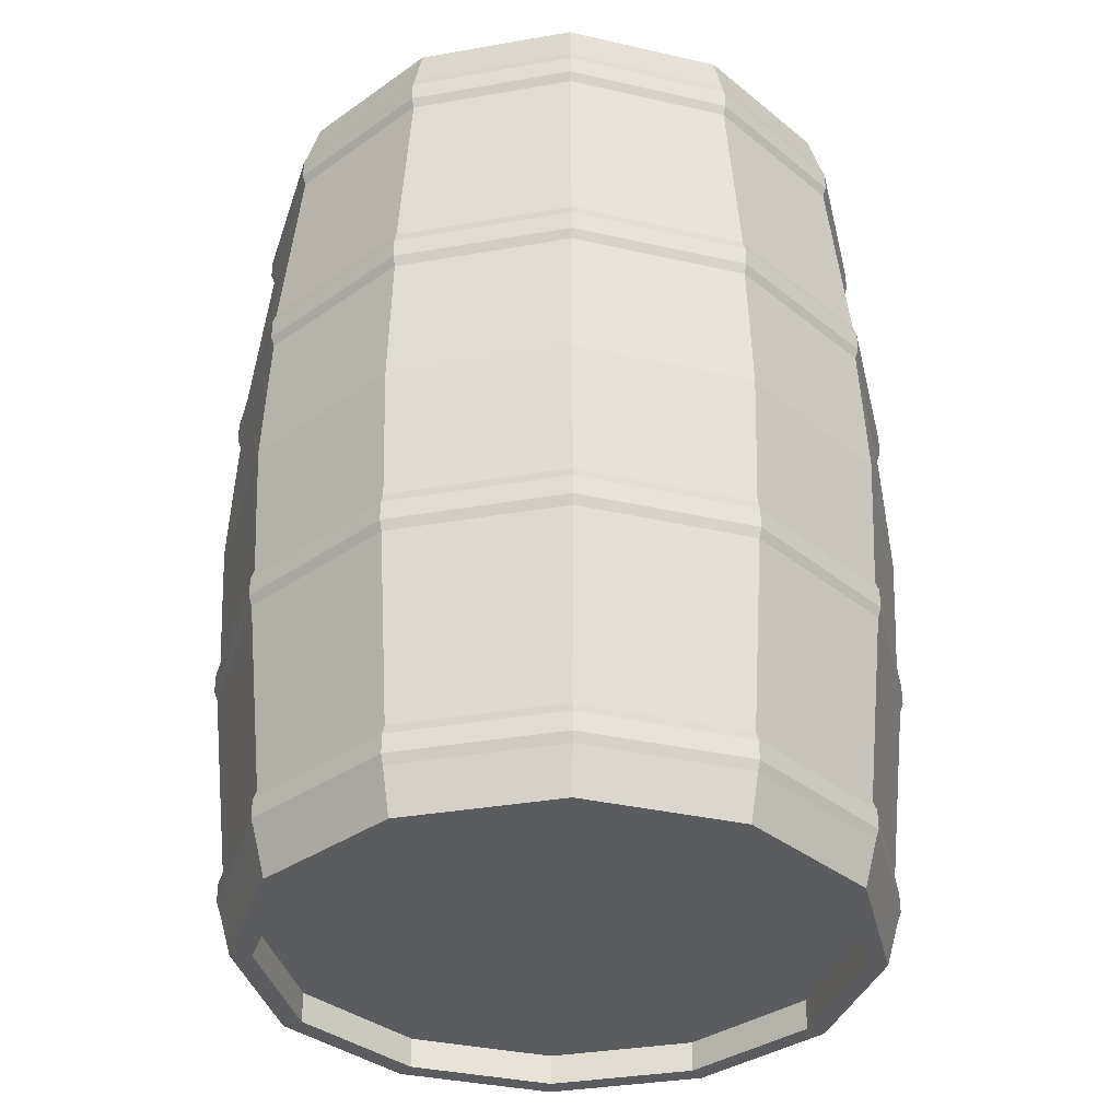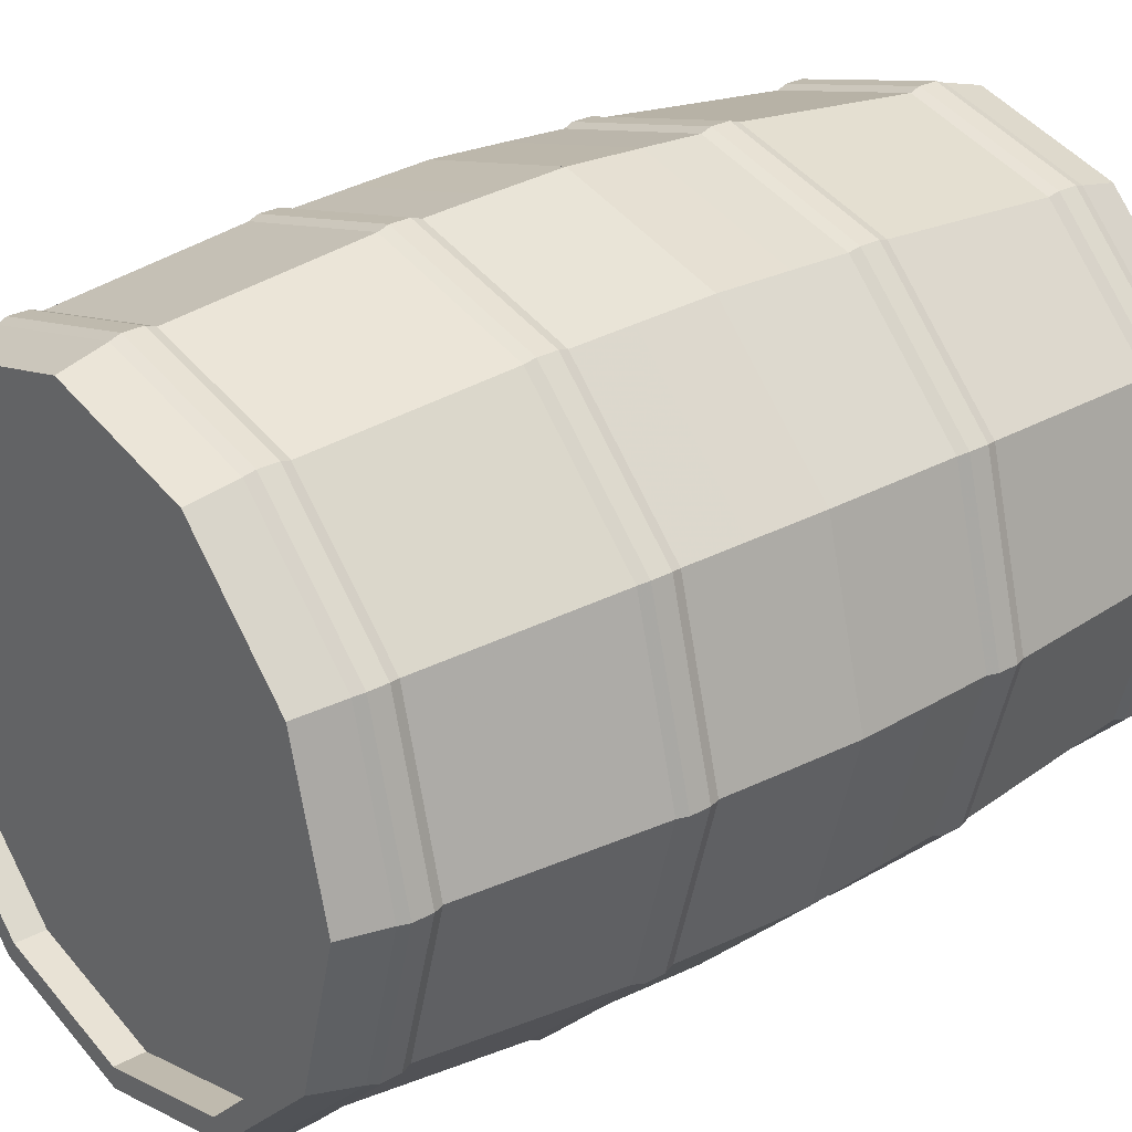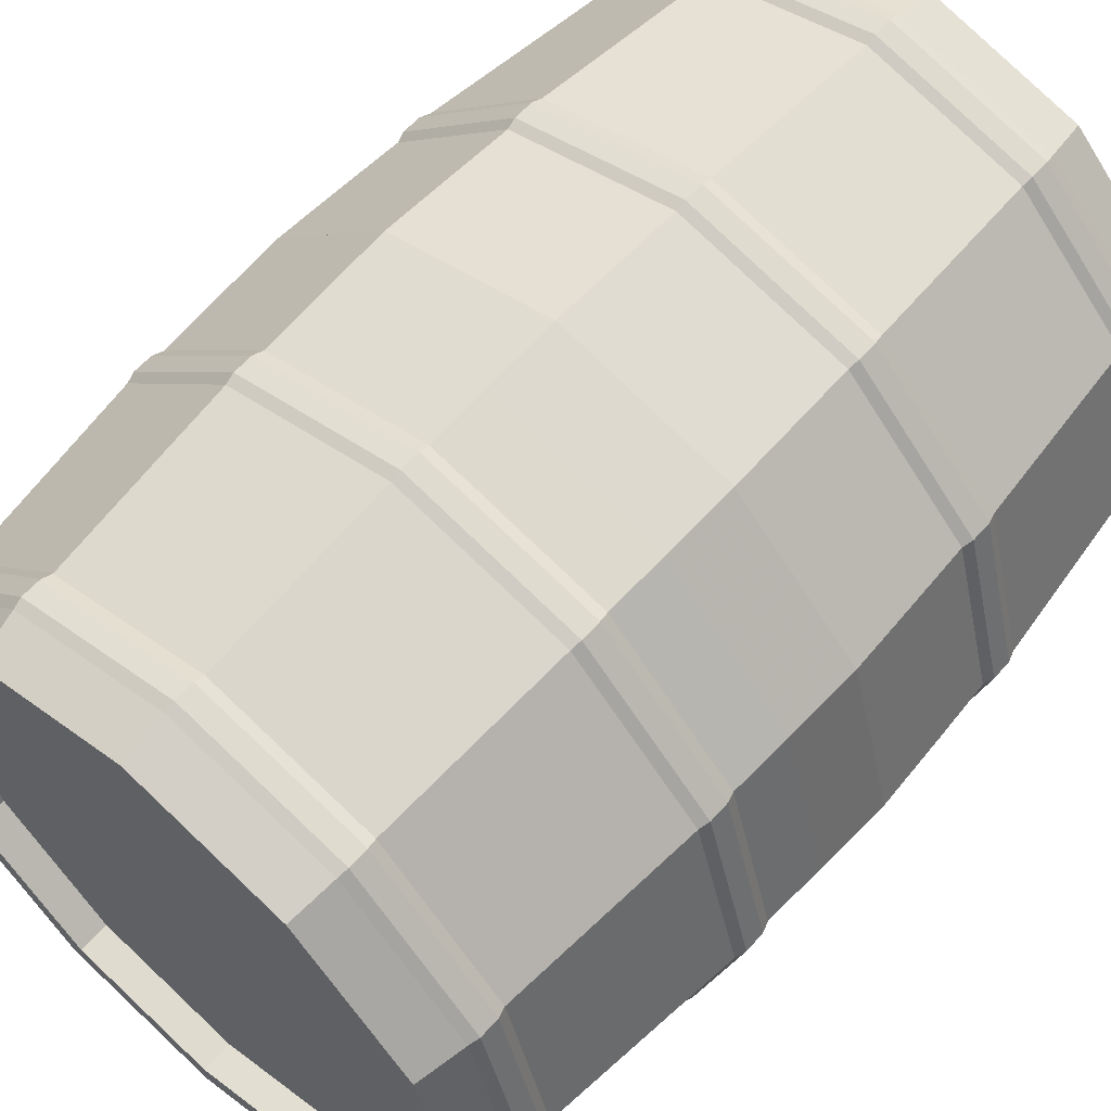
<metadata>
{"format":"obj","ext":"obj","renderer":"f3d","projection":"perspective","resolution":1024,"background":"white","views":[{"elev":-35.0,"azim":88.1,"up":"+Y"},{"elev":28.6,"azim":-129.4,"up":"+Z"},{"elev":60.2,"azim":41.2,"up":"+Z"}]}
</metadata>
<code>
o f1_barrel.obj
g default
v 0.1682 1.076 -0.2914
v 0.1682 1.04 -0.2914
v 0.1807 1.076 -0.3129
v 0 1.076 -0.3365
v -0.1682 1.076 -0.2914
v 0 1.04 -0.3365
v -0.1682 1.04 -0.2914
v -0.1807 1.076 -0.3129
v 0 1.076 -0.3613
v 0.202 0.63 -0.3499
v -0.202 0.63 -0.3499
v 0 0.63 -0.404
v 0.202 0.45 -0.3499
v 0.2041 0.54 -0.3534
v -0.202 0.45 -0.3499
v 0 0.45 -0.404
v 0 0.54 -0.4081
v -0.2041 0.54 -0.3534
v 0.1682 0.003687 -0.2914
v 0.1682 0.03969 -0.2914
v 0.1807 0.003687 -0.3129
v -0.1682 0.003687 -0.2914
v 0 0.003687 -0.3365
v -0.1682 0.03969 -0.2914
v 0 0.03969 -0.3365
v -0.1807 0.003687 -0.3129
v 0 0.003687 -0.3613
v 0.2914 1.076 -0.1682
v 0.2914 1.04 -0.1682
v 0.3129 1.076 -0.1807
v -0.2914 1.076 -0.1682
v -0.2914 1.04 -0.1682
v -0.3129 1.076 -0.1807
v 0.3499 0.63 -0.202
v -0.3499 0.63 -0.202
v 0.3499 0.45 -0.202
v 0.3534 0.54 -0.2041
v -0.3499 0.45 -0.202
v -0.3534 0.54 -0.2041
v 0.2914 0.003687 -0.1682
v 0.2914 0.03969 -0.1682
v 0.3129 0.003687 -0.1807
v -0.2914 0.003687 -0.1682
v -0.2914 0.03969 -0.1682
v -0.3129 0.003687 -0.1807
v 0.2914 1.076 0.1682
v 0.3365 1.076 -0
v 0.2914 1.04 0.1682
v 0.3365 1.04 -0
v 0.3129 1.076 0.1807
v 0.3613 1.076 -0
v -0.3365 1.076 -0
v -0.2914 1.076 0.1682
v -0.3365 1.04 -0
v -0.2914 1.04 0.1682
v -0.3129 1.076 0.1807
v -0.3613 1.076 -0
v 0.404 0.63 -0
v 0.3499 0.63 0.202
v -0.3499 0.63 0.202
v -0.404 0.63 -0
v 0.404 0.45 -0
v 0.3499 0.45 0.202
v 0.4081 0.54 -0
v -0.3499 0.45 0.202
v -0.404 0.45 -0
v -0.4081 0.54 -0
v 0.3365 0.003687 -0
v 0.2914 0.003687 0.1682
v 0.2914 0.03969 0.1682
v 0.3365 0.03969 -0
v 0.3129 0.003687 0.1807
v 0.3613 0.003687 -0
v -0.2914 0.003687 0.1682
v -0.3365 0.003687 -0
v -0.2914 0.03969 0.1682
v -0.3365 0.03969 -0
v -0.3129 0.003687 0.1807
v -0.3613 0.003687 -0
v 0.1682 1.076 0.2914
v 0.1682 1.04 0.2914
v 0.1807 1.076 0.3129
v -0.1682 1.076 0.2914
v 0 1.076 0.3365
v -0.1682 1.04 0.2914
v 0 1.04 0.3365
v 0 1.076 0.3613
v -0.1807 1.076 0.3129
v 0.202 0.63 0.3499
v 0 0.63 0.404
v -0.202 0.63 0.3499
v 0.3534 0.54 0.2041
v 0.202 0.45 0.3499
v 0.2041 0.54 0.3534
v 0 0.45 0.404
v -0.202 0.45 0.3499
v 0 0.54 0.4081
v -0.2041 0.54 0.3534
v -0.3534 0.54 0.2041
v 0.1682 0.003687 0.2914
v 0.1682 0.03969 0.2914
v 0.1807 0.003687 0.3129
v 0 0.003687 0.3365
v -0.1682 0.003687 0.2914
v 0 0.03969 0.3365
v -0.1682 0.03969 0.2914
v 0 0.003687 0.3613
v -0.1807 0.003687 0.3129
v 0.1902 0.9884 -0.3295
v 0.1902 1.011 -0.3295
v -0.1902 0.9884 -0.3295
v 0 0.9884 -0.3805
v -0.1902 1.011 -0.3295
v 0 1.011 -0.3805
v 0.2022 0.7142 -0.3502
v 0.2022 0.7378 -0.3502
v 0 0.7142 -0.4044
v 0 0.7378 -0.4044
v -0.2022 0.7142 -0.3502
v -0.2022 0.7378 -0.3502
v 0.2022 0.3658 -0.3502
v 0.2022 0.3422 -0.3502
v 0 0.3658 -0.4044
v 0 0.3422 -0.4044
v -0.2022 0.3658 -0.3502
v -0.2022 0.3422 -0.3502
v 0.1902 0.09163 -0.3295
v 0.1902 0.06881 -0.3295
v -0.1902 0.09163 -0.3295
v 0 0.09163 -0.3805
v -0.1902 0.06881 -0.3295
v 0 0.06881 -0.3805
v 0.3295 0.9884 -0.1902
v 0.3295 1.011 -0.1902
v -0.3295 0.9884 -0.1902
v -0.3295 1.011 -0.1902
v 0.3502 0.7142 -0.2022
v 0.3502 0.7378 -0.2022
v -0.3502 0.7142 -0.2022
v -0.3502 0.7378 -0.2022
v 0.3502 0.3658 -0.2022
v 0.3502 0.3422 -0.2022
v -0.3502 0.3658 -0.2022
v -0.3502 0.3422 -0.2022
v 0.3295 0.09163 -0.1902
v 0.3295 0.06881 -0.1902
v -0.3295 0.09163 -0.1902
v -0.3295 0.06881 -0.1902
v 0.3805 0.9884 -0
v 0.3295 0.9884 0.1902
v 0.3805 1.011 -0
v 0.3295 1.011 0.1902
v -0.3295 0.9884 0.1902
v -0.3805 0.9884 -0
v -0.3295 1.011 0.1902
v -0.3805 1.011 -0
v 0.4044 0.7142 -0
v 0.4044 0.7378 -0
v -0.4044 0.7142 -0
v -0.4044 0.7378 -0
v 0.4044 0.3658 -0
v 0.4044 0.3422 -0
v -0.4044 0.3658 -0
v -0.4044 0.3422 -0
v 0.3805 0.09163 -0
v 0.3295 0.09163 0.1902
v 0.3805 0.06881 -0
v 0.3295 0.06881 0.1902
v -0.3295 0.09163 0.1902
v -0.3805 0.09163 -0
v -0.3295 0.06881 0.1902
v -0.3805 0.06881 -0
v 0.1902 0.9884 0.3295
v 0.1902 1.011 0.3295
v 0 0.9884 0.3805
v -0.1902 0.9884 0.3295
v 0 1.011 0.3805
v -0.1902 1.011 0.3295
v 0.3502 0.7142 0.2022
v 0.3502 0.7378 0.2022
v 0.2022 0.7142 0.3502
v 0.2022 0.7378 0.3502
v 0 0.7142 0.4044
v 0 0.7378 0.4044
v -0.2022 0.7142 0.3502
v -0.3502 0.7142 0.2022
v -0.2022 0.7378 0.3502
v -0.3502 0.7378 0.2022
v 0.3502 0.3658 0.2022
v 0.3502 0.3422 0.2022
v 0.2022 0.3658 0.3502
v 0.2022 0.3422 0.3502
v 0 0.3658 0.4044
v 0 0.3422 0.4044
v -0.2022 0.3658 0.3502
v -0.3502 0.3658 0.2022
v -0.2022 0.3422 0.3502
v -0.3502 0.3422 0.2022
v 0.1902 0.09163 0.3295
v 0.1902 0.06881 0.3295
v 0 0.09163 0.3805
v -0.1902 0.09163 0.3295
v 0 0.06881 0.3805
v -0.1902 0.06881 0.3295
v 0.1881 1.023 -0.3258
v 0.1881 0.9765 -0.3258
v 0 1.023 -0.3762
v -0.1881 1.023 -0.3258
v 0 0.9765 -0.3762
v -0.1881 0.9765 -0.3258
v 0.2001 0.75 -0.3466
v 0.2001 0.702 -0.3466
v 0 0.75 -0.4003
v -0.2001 0.75 -0.3466
v 0 0.702 -0.4003
v -0.2001 0.702 -0.3466
v 0.2001 0.33 -0.3466
v 0.2001 0.378 -0.3466
v 0 0.33 -0.4003
v -0.2001 0.33 -0.3466
v 0 0.378 -0.4003
v -0.2001 0.378 -0.3466
v 0.1881 0.05694 -0.3258
v 0.1881 0.1035 -0.3258
v 0 0.05694 -0.3762
v -0.1881 0.05694 -0.3258
v 0 0.1035 -0.3762
v -0.1881 0.1035 -0.3258
v 0.3258 1.023 -0.1881
v 0.3258 0.9765 -0.1881
v -0.3258 1.023 -0.1881
v -0.3258 0.9765 -0.1881
v 0.3466 0.75 -0.2001
v 0.3466 0.702 -0.2001
v -0.3466 0.75 -0.2001
v -0.3466 0.702 -0.2001
v 0.3466 0.33 -0.2001
v 0.3466 0.378 -0.2001
v -0.3466 0.33 -0.2001
v -0.3466 0.378 -0.2001
v 0.3258 0.05694 -0.1881
v 0.3258 0.1035 -0.1881
v -0.3258 0.05694 -0.1881
v -0.3258 0.1035 -0.1881
v 0.3762 1.023 -0
v 0.3258 1.023 0.1881
v 0.3258 0.9765 0.1881
v 0.3762 0.9765 -0
v -0.3762 1.023 -0
v -0.3258 1.023 0.1881
v -0.3762 0.9765 -0
v -0.3258 0.9765 0.1881
v 0.3466 0.75 0.2001
v 0.4003 0.75 -0
v 0.3466 0.702 0.2001
v 0.4003 0.702 -0
v -0.4003 0.75 -0
v -0.3466 0.75 0.2001
v -0.4003 0.702 -0
v -0.3466 0.702 0.2001
v 0.3466 0.33 0.2001
v 0.4003 0.33 -0
v 0.4003 0.378 -0
v 0.3466 0.378 0.2001
v -0.4003 0.33 -0
v -0.3466 0.33 0.2001
v -0.4003 0.378 -0
v -0.3466 0.378 0.2001
v 0.3762 0.05694 -0
v 0.3258 0.05694 0.1881
v 0.3762 0.1035 -0
v 0.3258 0.1035 0.1881
v -0.3762 0.05694 -0
v -0.3258 0.05694 0.1881
v -0.3762 0.1035 -0
v -0.3258 0.1035 0.1881
v 0.1881 1.023 0.3258
v 0.1881 0.9765 0.3258
v -0.1881 1.023 0.3258
v 0 1.023 0.3762
v -0.1881 0.9765 0.3258
v 0 0.9765 0.3762
v 0.2001 0.75 0.3466
v 0.2001 0.702 0.3466
v -0.2001 0.75 0.3466
v 0 0.75 0.4003
v -0.2001 0.702 0.3466
v 0 0.702 0.4003
v 0.2001 0.33 0.3466
v 0.2001 0.378 0.3466
v -0.2001 0.33 0.3466
v 0 0.33 0.4003
v -0.2001 0.378 0.3466
v 0 0.378 0.4003
v 0.1881 0.05694 0.3258
v 0.1881 0.1035 0.3258
v -0.1881 0.05694 0.3258
v 0 0.05694 0.3762
v -0.1881 0.1035 0.3258
v 0 0.1035 0.3762
f 14 37 64
f 17 14 64
f 17 64 92
f 17 92 94
f 17 94 97
f 18 17 97
f 39 18 97
f 98 39 97
f 67 39 98
f 99 67 98
f 30 51 245
f 229 30 245
f 205 30 229
f 3 30 205
f 207 3 205
f 9 3 207
f 8 207 208
f 8 9 207
f 33 208 231
f 33 8 208
f 33 231 249
f 57 33 249
f 56 249 250
f 56 57 249
f 56 250 279
f 88 56 279
f 88 279 280
f 87 88 280
f 82 87 280
f 277 82 280
f 50 82 277
f 246 50 277
f 245 50 246
f 51 50 245
f 48 49 81
f 81 49 86
f 49 29 86
f 29 2 86
f 2 6 86
f 6 85 86
f 6 55 85
f 6 54 55
f 6 32 54
f 6 7 32
f 254 247 253
f 248 247 254
f 230 248 254
f 233 230 254
f 211 230 233
f 206 230 211
f 213 206 211
f 209 206 213
f 210 213 214
f 210 209 213
f 232 214 235
f 232 210 214
f 232 235 257
f 251 232 257
f 252 257 258
f 252 251 257
f 252 258 285
f 281 252 285
f 281 285 286
f 282 281 286
f 278 282 286
f 283 278 286
f 247 278 283
f 253 247 283
f 58 255 59
f 256 255 58
f 234 256 58
f 34 234 58
f 10 234 34
f 212 234 10
f 12 212 10
f 215 212 12
f 216 12 11
f 216 215 12
f 236 11 35
f 236 216 11
f 236 35 61
f 259 236 61
f 260 61 60
f 260 259 61
f 260 60 91
f 287 260 91
f 287 91 90
f 288 287 90
f 284 288 90
f 89 284 90
f 255 284 89
f 59 255 89
f 64 59 92
f 58 59 64
f 34 58 64
f 37 34 64
f 14 34 37
f 10 34 14
f 17 10 14
f 12 10 17
f 11 17 18
f 11 12 17
f 35 18 39
f 35 11 18
f 35 39 67
f 61 35 67
f 60 67 99
f 60 61 67
f 60 99 98
f 91 60 98
f 91 98 97
f 90 91 97
f 89 90 97
f 94 89 97
f 59 89 94
f 92 59 94
f 92 64 94
f 94 64 97
f 64 37 97
f 37 14 97
f 14 17 97
f 17 98 97
f 17 99 98
f 17 18 99
f 18 67 99
f 18 39 67
f 241 269 42
f 42 269 73
f 223 241 42
f 21 223 42
f 225 223 21
f 27 225 21
f 226 225 26
f 225 27 26
f 243 226 45
f 226 26 45
f 273 45 79
f 273 243 45
f 274 273 78
f 273 79 78
f 297 78 108
f 297 274 78
f 298 108 107
f 298 297 108
f 295 298 102
f 102 298 107
f 270 295 72
f 72 295 102
f 269 270 72
f 73 269 72
f 20 41 71
f 25 20 71
f 25 71 70
f 25 70 101
f 25 101 105
f 24 25 105
f 44 24 105
f 77 44 105
f 76 77 105
f 106 76 105
f 262 261 272
f 271 262 272
f 237 262 242
f 242 262 271
f 217 237 242
f 224 217 242
f 219 217 224
f 227 219 224
f 220 219 228
f 219 227 228
f 239 220 244
f 220 228 244
f 265 244 275
f 265 239 244
f 266 265 276
f 265 275 276
f 291 276 299
f 291 266 276
f 292 299 300
f 292 291 299
f 289 292 296
f 296 292 300
f 261 289 272
f 272 289 296
f 62 63 264
f 263 62 264
f 36 62 238
f 238 62 263
f 13 36 238
f 218 13 238
f 16 13 218
f 221 16 218
f 15 16 222
f 16 221 222
f 38 15 240
f 15 222 240
f 66 240 267
f 66 38 240
f 65 66 268
f 66 267 268
f 96 268 293
f 96 65 268
f 95 293 294
f 95 96 293
f 93 95 290
f 290 95 294
f 63 93 264
f 264 93 290
f 64 92 63
f 62 64 63
f 37 64 36
f 36 64 62
f 14 37 36
f 13 14 36
f 17 14 13
f 16 17 13
f 18 17 15
f 17 16 15
f 39 18 38
f 18 15 38
f 67 38 66
f 67 39 38
f 99 67 65
f 67 66 65
f 98 65 96
f 98 99 65
f 97 96 95
f 97 98 96
f 94 97 93
f 93 97 95
f 92 94 63
f 63 94 93
f 30 28 47
f 51 30 47
f 47 46 50
f 51 47 50
f 50 80 82
f 50 46 80
f 82 84 87
f 82 80 84
f 84 88 87
f 83 88 84
f 83 56 88
f 53 56 83
f 52 57 56
f 53 52 56
f 33 57 52
f 31 33 52
f 5 33 31
f 5 8 33
f 4 8 5
f 4 9 8
f 3 4 1
f 9 4 3
f 30 1 28
f 3 1 30
f 47 29 49
f 47 28 29
f 46 49 48
f 46 47 49
f 80 48 81
f 80 46 48
f 84 81 86
f 84 80 81
f 85 84 86
f 83 84 85
f 55 83 85
f 53 83 55
f 54 53 55
f 52 53 54
f 32 52 54
f 31 52 32
f 7 31 32
f 5 31 7
f 6 5 7
f 4 5 6
f 1 6 2
f 1 4 6
f 28 2 29
f 28 1 2
f 70 68 69
f 70 71 68
f 71 40 68
f 71 41 40
f 41 19 40
f 41 20 19
f 20 23 19
f 20 25 23
f 23 24 22
f 25 24 23
f 22 44 43
f 24 44 22
f 43 77 75
f 44 77 43
f 75 76 74
f 77 76 75
f 74 106 104
f 76 106 74
f 104 105 103
f 106 105 104
f 105 100 103
f 105 101 100
f 101 69 100
f 101 70 69
f 42 73 68
f 40 42 68
f 68 73 72
f 69 68 72
f 100 72 102
f 69 72 100
f 103 102 107
f 100 102 103
f 108 103 107
f 108 104 103
f 78 104 108
f 78 74 104
f 75 74 78
f 79 75 78
f 45 43 75
f 79 45 75
f 45 22 43
f 26 22 45
f 26 23 22
f 27 23 26
f 23 21 19
f 23 27 21
f 19 42 40
f 19 21 42
f 158 253 180
f 254 253 158
f 233 254 158
f 138 233 158
f 116 233 138
f 211 233 116
f 118 211 116
f 213 211 118
f 214 118 120
f 214 213 118
f 235 120 140
f 235 214 120
f 235 140 160
f 257 235 160
f 258 160 188
f 258 257 160
f 258 188 187
f 285 258 187
f 285 187 184
f 286 285 184
f 283 286 184
f 182 283 184
f 253 283 182
f 180 253 182
f 157 180 179
f 158 180 157
f 137 158 157
f 138 158 137
f 115 138 137
f 116 138 115
f 117 116 115
f 118 116 117
f 120 117 119
f 120 118 117
f 140 119 139
f 140 120 119
f 160 139 159
f 160 140 139
f 188 159 186
f 188 160 159
f 187 186 185
f 187 188 186
f 184 185 183
f 184 187 185
f 181 184 183
f 182 184 181
f 179 182 181
f 180 182 179
f 157 179 255
f 256 157 255
f 234 157 256
f 137 157 234
f 115 137 234
f 212 115 234
f 117 115 212
f 215 117 212
f 117 215 216
f 119 117 216
f 119 216 236
f 139 119 236
f 159 236 259
f 159 139 236
f 159 259 260
f 186 159 260
f 185 260 287
f 185 186 260
f 183 287 288
f 183 185 287
f 284 183 288
f 181 183 284
f 255 181 284
f 179 181 255
f 162 190 261
f 262 162 261
f 142 162 237
f 237 162 262
f 122 142 237
f 217 122 237
f 124 122 217
f 219 124 217
f 126 124 220
f 124 219 220
f 144 126 239
f 126 220 239
f 164 239 265
f 164 144 239
f 198 164 266
f 164 265 266
f 197 266 291
f 197 198 266
f 194 291 292
f 194 197 291
f 192 194 289
f 289 194 292
f 190 192 261
f 261 192 289
f 161 189 190
f 162 161 190
f 141 161 162
f 142 141 162
f 121 141 142
f 122 121 142
f 123 121 122
f 124 123 122
f 125 123 126
f 123 124 126
f 143 125 144
f 125 126 144
f 163 143 164
f 143 144 164
f 196 163 198
f 163 164 198
f 195 196 197
f 196 198 197
f 193 195 194
f 195 197 194
f 191 193 194
f 192 191 194
f 189 191 192
f 190 189 192
f 263 264 161
f 161 264 189
f 238 263 161
f 141 238 161
f 218 238 121
f 121 238 141
f 221 218 123
f 123 218 121
f 222 123 125
f 222 221 123
f 240 125 143
f 240 222 125
f 267 240 163
f 240 143 163
f 268 163 196
f 268 267 163
f 293 268 195
f 268 196 195
f 294 293 193
f 293 195 193
f 290 294 193
f 191 290 193
f 264 290 191
f 189 264 191
f 151 246 152
f 245 246 151
f 229 245 151
f 134 229 151
f 110 229 134
f 205 229 110
f 114 205 110
f 207 205 114
f 208 114 113
f 208 207 114
f 231 113 136
f 231 208 113
f 231 136 156
f 249 231 156
f 250 156 155
f 250 249 156
f 250 155 178
f 279 250 178
f 279 178 177
f 280 279 177
f 277 280 177
f 174 277 177
f 246 277 174
f 152 246 174
f 149 152 150
f 151 152 149
f 133 151 149
f 134 151 133
f 109 134 133
f 110 134 109
f 112 110 109
f 114 110 112
f 113 112 111
f 113 114 112
f 136 111 135
f 136 113 111
f 156 135 154
f 156 136 135
f 155 154 153
f 155 156 154
f 178 153 176
f 178 155 153
f 177 176 175
f 177 178 176
f 173 177 175
f 174 177 173
f 150 174 173
f 152 174 150
f 149 150 247
f 248 149 247
f 230 149 248
f 133 149 230
f 109 133 230
f 206 109 230
f 112 109 206
f 209 112 206
f 112 209 210
f 111 112 210
f 111 210 232
f 135 111 232
f 154 232 251
f 154 135 232
f 154 251 252
f 153 154 252
f 176 252 281
f 176 153 252
f 175 281 282
f 175 176 281
f 278 175 282
f 173 175 278
f 247 173 278
f 150 173 247
f 167 168 270
f 269 167 270
f 146 167 241
f 241 167 269
f 128 146 241
f 223 128 241
f 132 128 223
f 225 132 223
f 131 132 226
f 132 225 226
f 148 131 243
f 131 226 243
f 172 243 273
f 172 148 243
f 171 172 274
f 172 273 274
f 204 274 297
f 204 171 274
f 203 297 298
f 203 204 297
f 200 203 295
f 295 203 298
f 168 200 270
f 270 200 295
f 165 166 168
f 167 165 168
f 145 165 167
f 146 145 167
f 127 145 146
f 128 127 146
f 130 127 128
f 132 130 128
f 129 130 131
f 130 132 131
f 147 129 148
f 129 131 148
f 170 147 172
f 147 148 172
f 169 170 171
f 170 172 171
f 202 169 204
f 169 171 204
f 201 202 203
f 202 204 203
f 199 201 203
f 200 199 203
f 166 199 200
f 168 166 200
f 271 272 165
f 165 272 166
f 242 271 165
f 145 242 165
f 224 242 127
f 127 242 145
f 227 224 130
f 130 224 127
f 228 130 129
f 228 227 130
f 244 129 147
f 244 228 129
f 275 244 170
f 244 147 170
f 276 170 169
f 276 275 170
f 299 276 202
f 276 169 202
f 300 299 201
f 299 202 201
f 296 300 201
f 199 296 201
f 272 296 199
f 166 272 199

</code>
